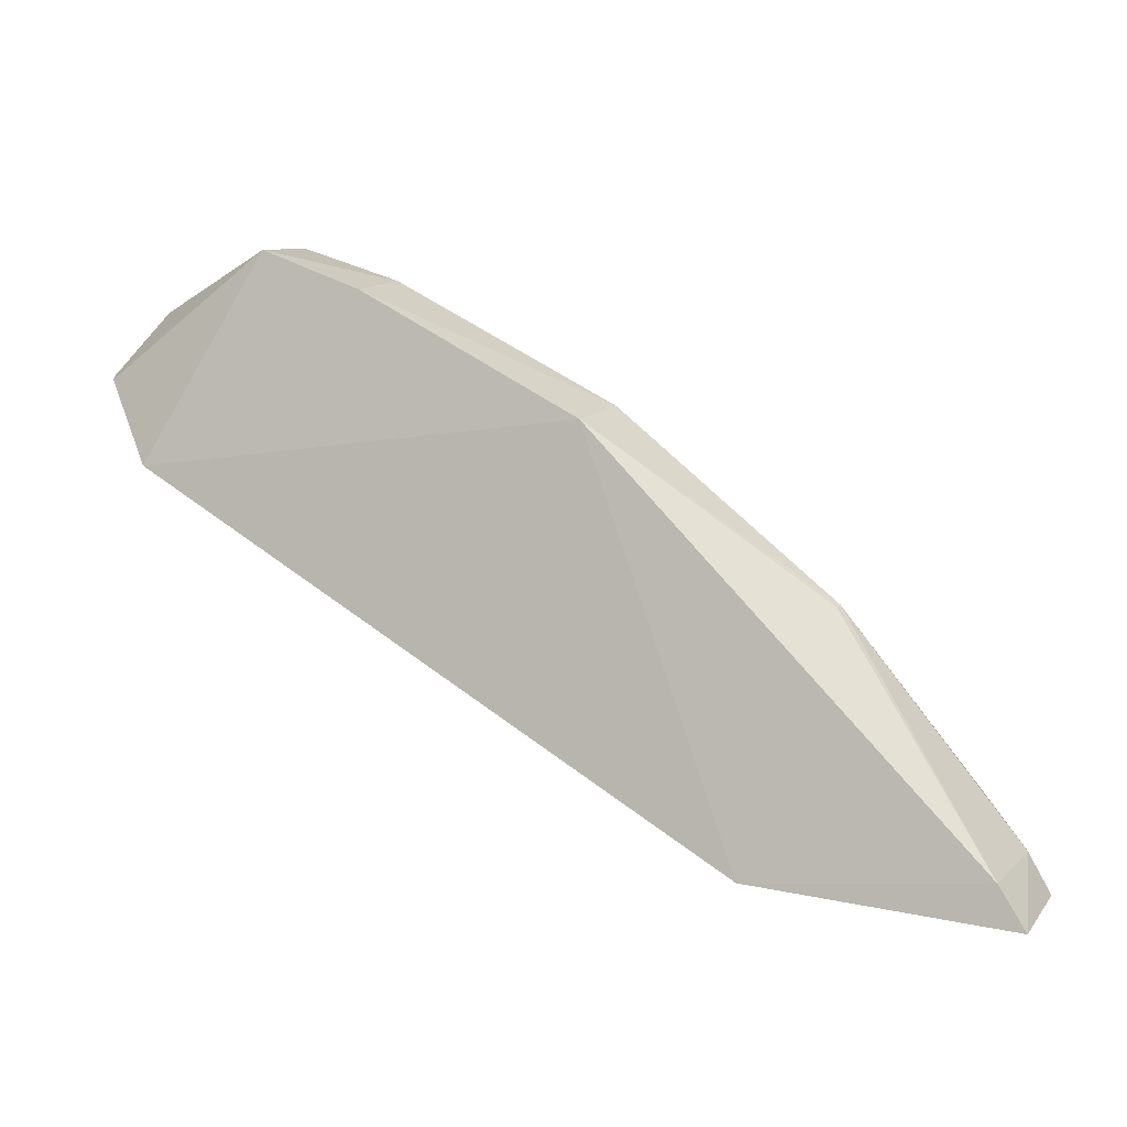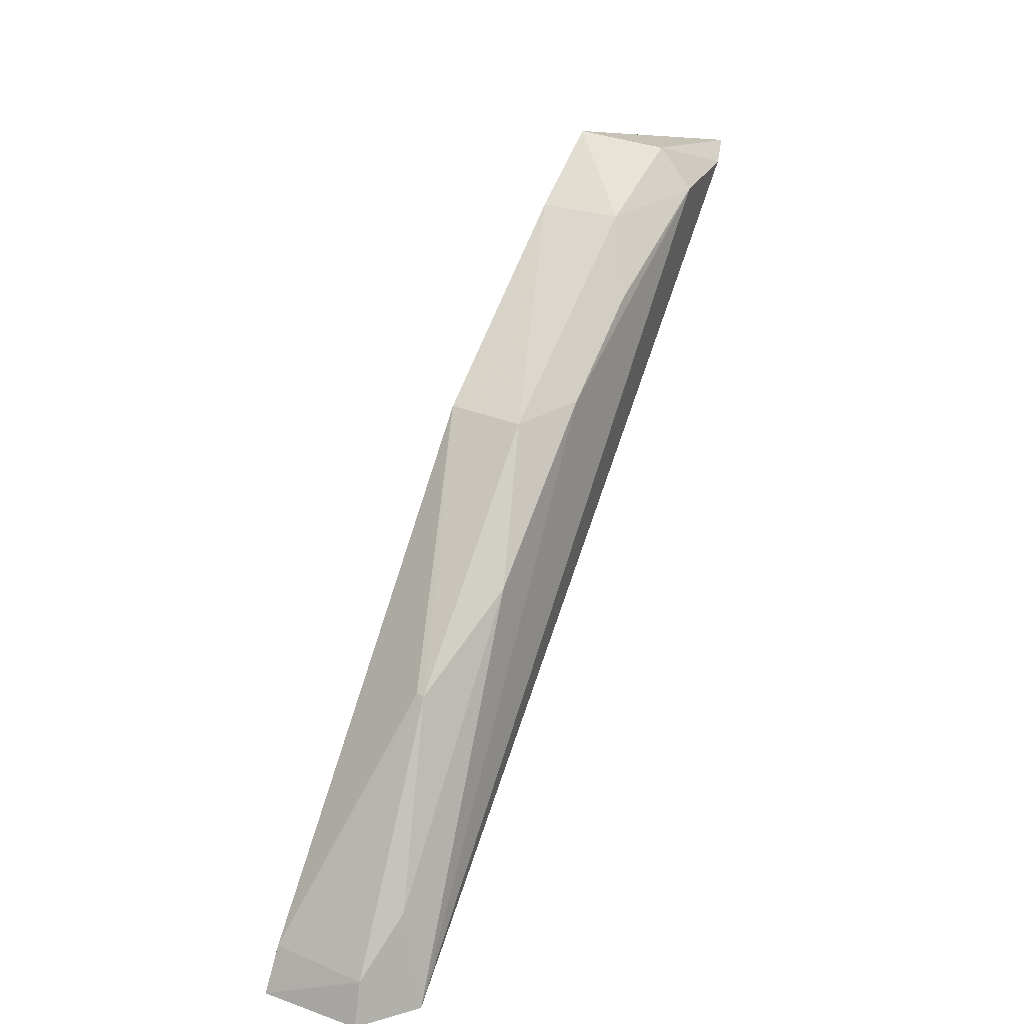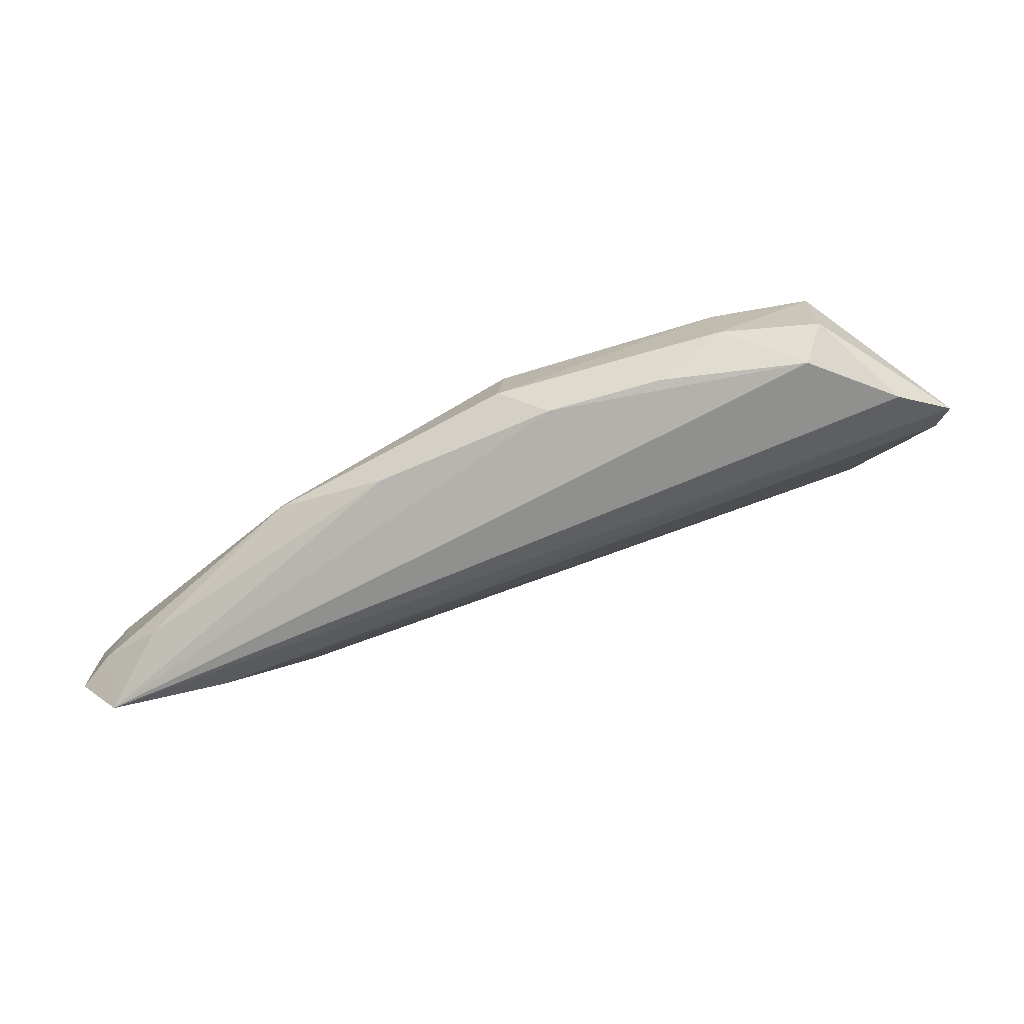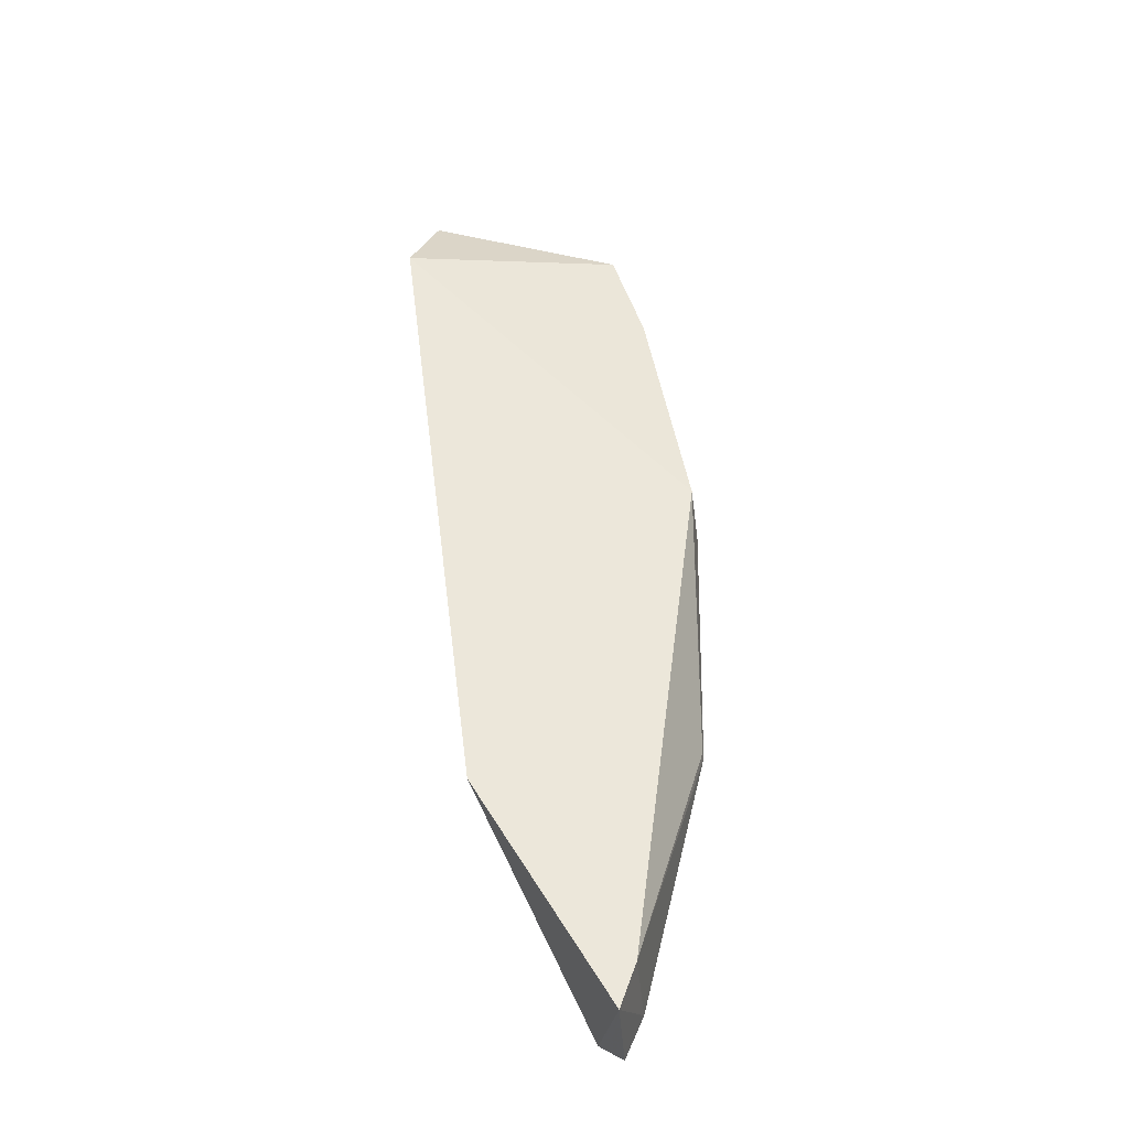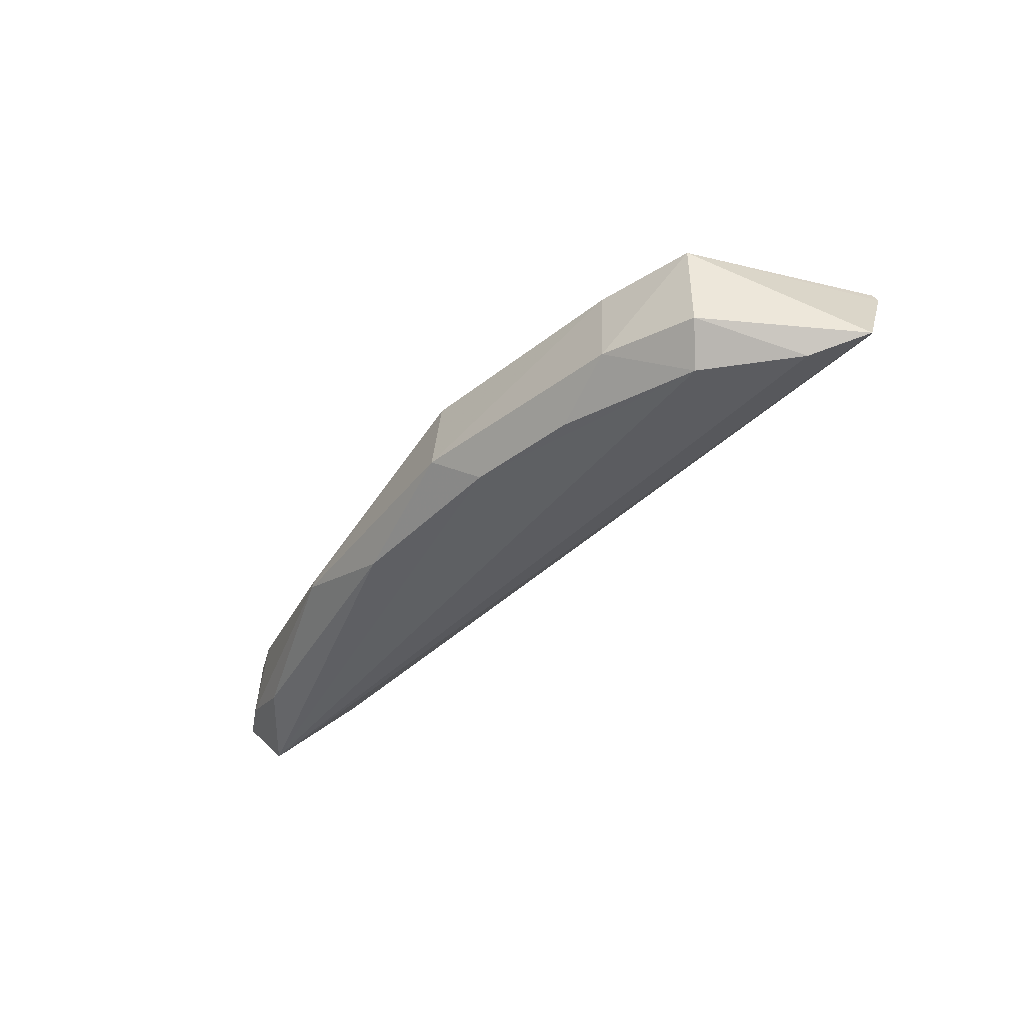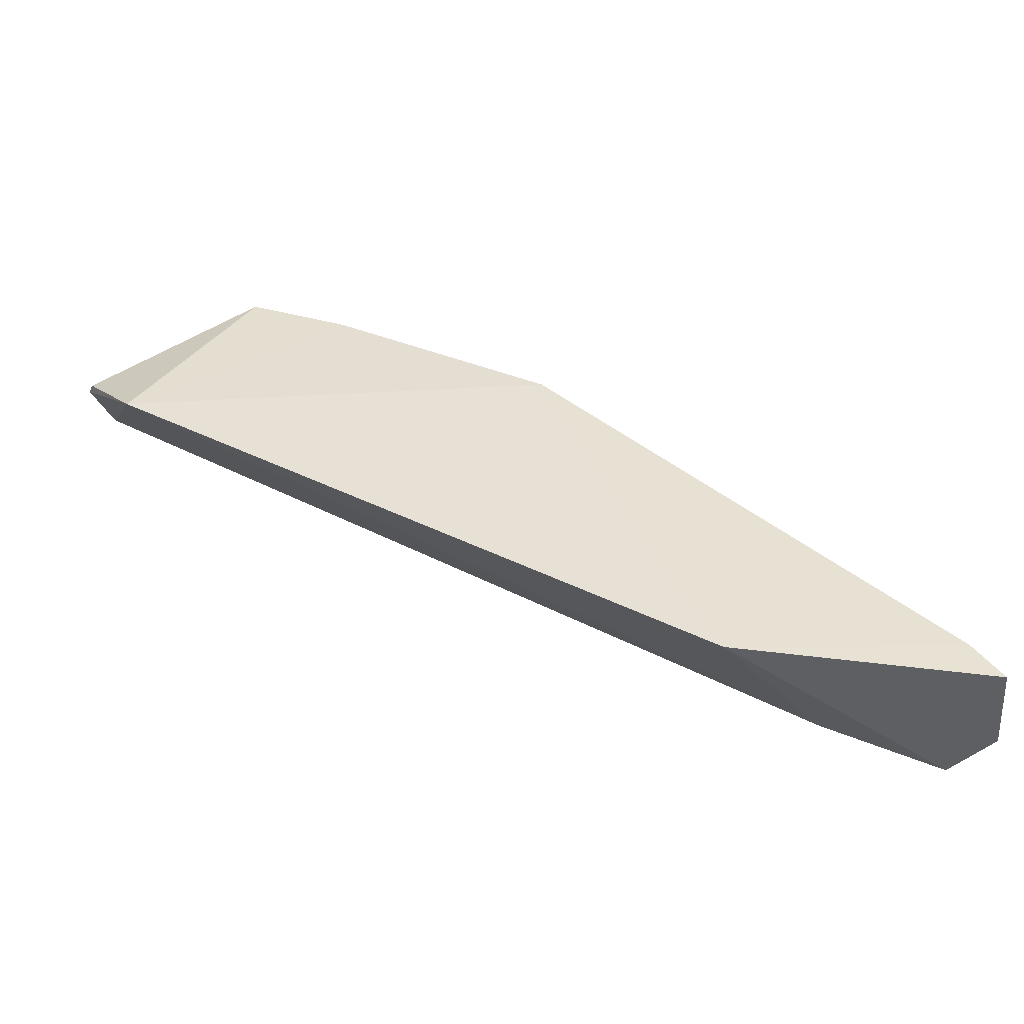
<metadata>
{"format":"obj","ext":"obj","renderer":"f3d","projection":"perspective","resolution":1024,"background":"white","views":[{"elev":9.1,"azim":-158.4,"up":"+Z"},{"elev":38.1,"azim":-64.9,"up":"+Z"},{"elev":-68.0,"azim":-10.1,"up":"+Y"},{"elev":50.7,"azim":-127.7,"up":"+Y"},{"elev":-36.9,"azim":18.7,"up":"+Y"},{"elev":-44.8,"azim":-176.5,"up":"+Z"}]}
</metadata>
<code>
v -0.01686 -0.01537 0.1176
v -0.01004 -0.01948 0.1148
v -0.01231 -0.0135 0.1091
v -0.04751 -0.01534 0.09346
v -0.03508 -0.02014 0.1071
v -0.04583 -0.02153 0.09393
v -0.03013 -0.01551 0.1114
v -0.009971 -0.01517 0.1123
v -0.01721 -0.0206 0.1161
v -0.04088 -0.02039 0.09554
v -0.03951 -0.01875 0.1044
v -0.02101 -0.01547 0.1161
v -0.03692 -0.01415 0.09451
v -0.009746 -0.01563 0.1124
v -0.01679 -0.01906 0.1176
v -0.01271 -0.02029 0.1152
v -0.0281 -0.02015 0.1117
v -0.01019 -0.01847 0.1136
v -0.04455 -0.02023 0.09762
v -0.04637 -0.01539 0.0952
v -0.03046 -0.01864 0.1117
v -0.02106 -0.01878 0.1163
v -0.04765 -0.01951 0.09372
v -0.03944 -0.0184 0.1044
v -0.02345 -0.0202 0.1141
v -0.04674 -0.01933 0.09538
f 8 3 1
f 10 2 6
f 12 1 3
f 12 3 7
f 13 7 3
f 13 3 10
f 13 10 6
f 13 6 4
f 14 8 1
f 14 1 2
f 14 3 8
f 15 2 1
f 16 9 6
f 16 6 2
f 16 15 9
f 16 2 15
f 17 5 6
f 17 6 9
f 18 10 3
f 18 2 10
f 18 14 2
f 18 3 14
f 19 6 5
f 19 5 11
f 20 13 4
f 20 7 13
f 21 11 5
f 21 7 11
f 21 5 17
f 21 12 7
f 22 15 1
f 22 1 12
f 22 12 21
f 22 21 17
f 22 9 15
f 23 4 6
f 24 20 11
f 24 11 7
f 24 7 20
f 25 22 17
f 25 17 9
f 25 9 22
f 26 23 6
f 26 6 19
f 26 19 11
f 26 11 20
f 26 20 4
f 26 4 23

</code>
